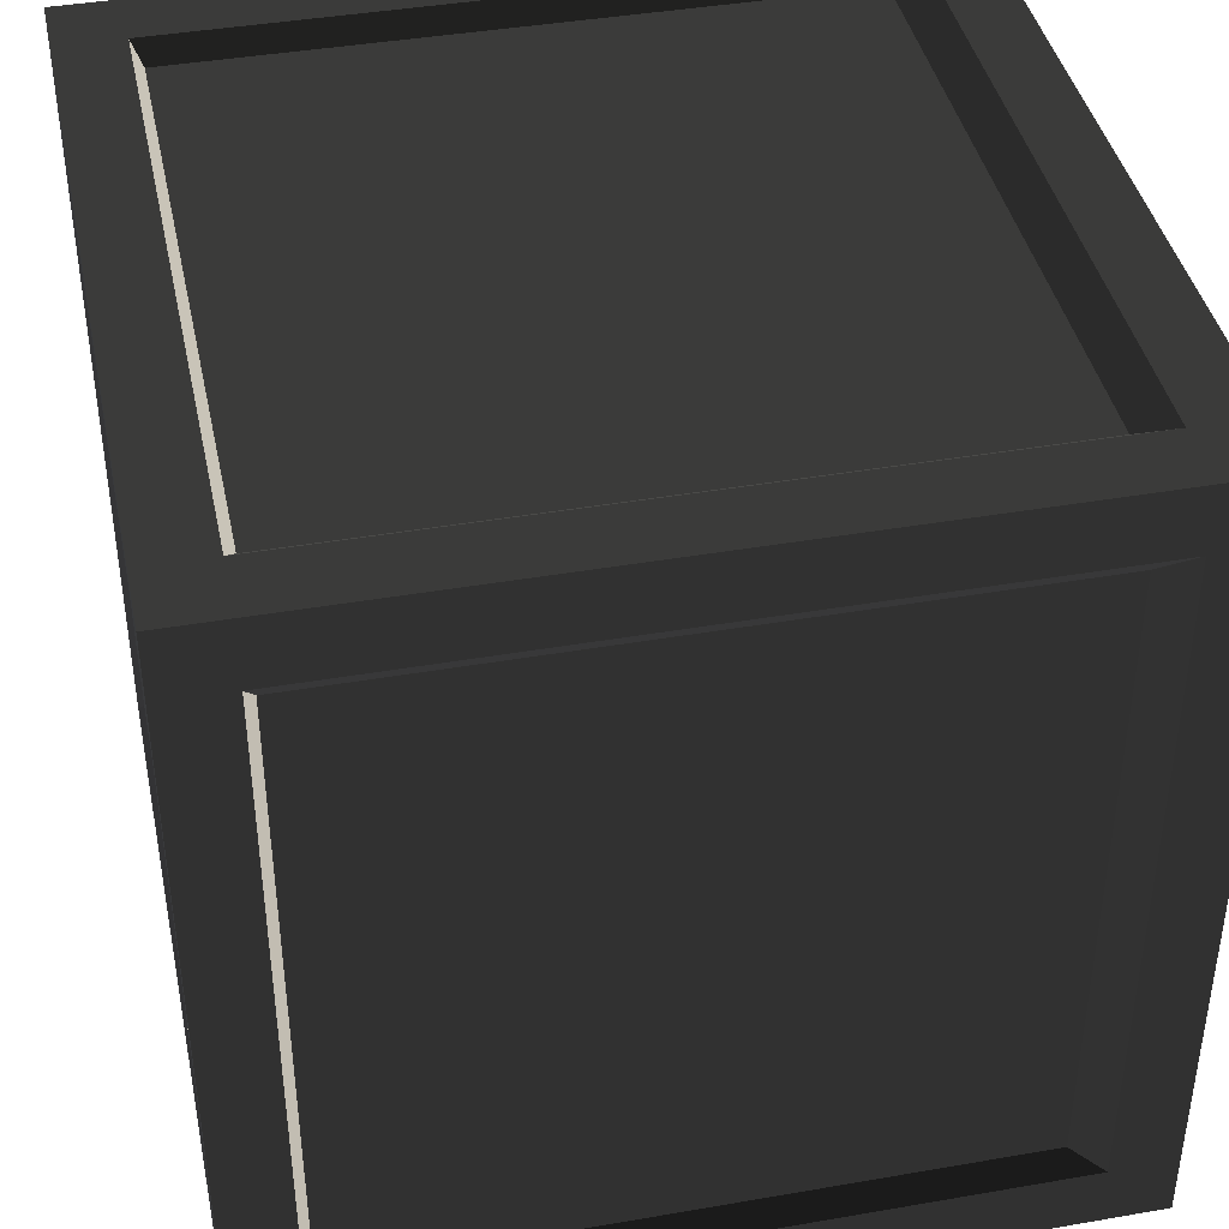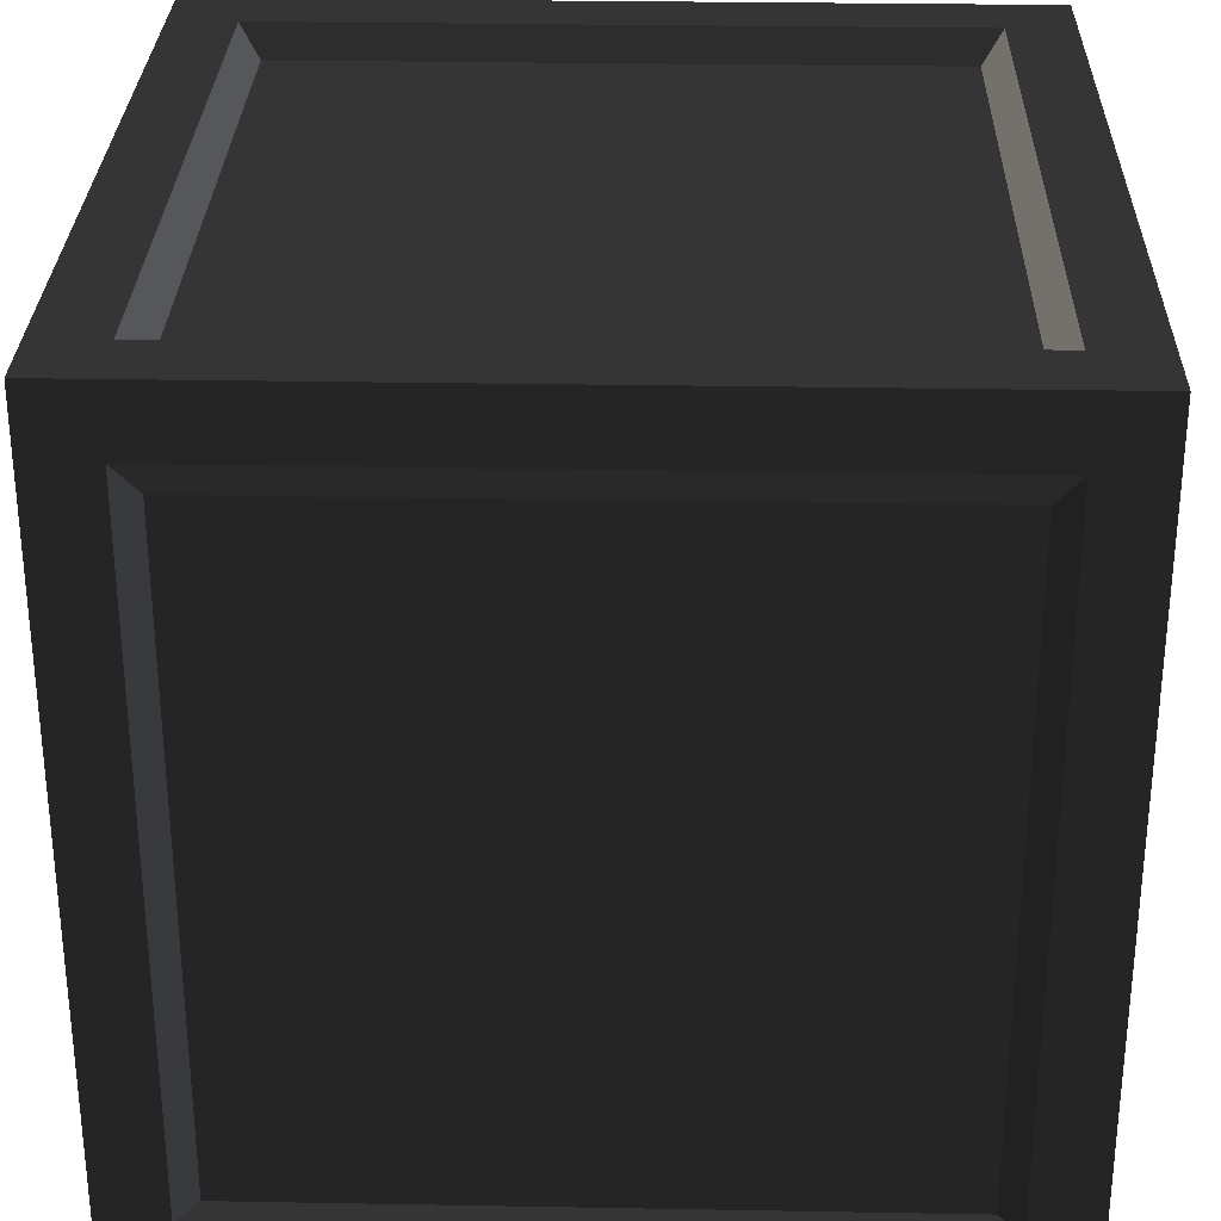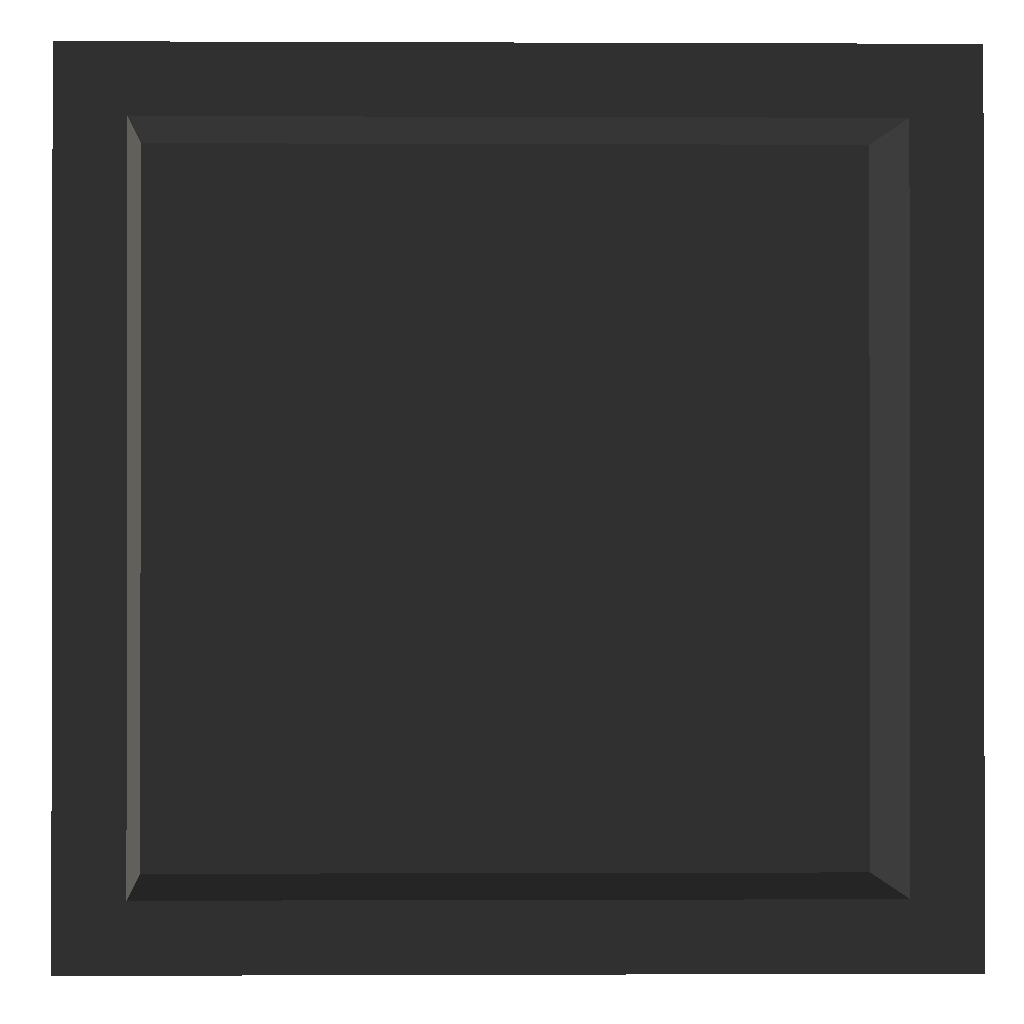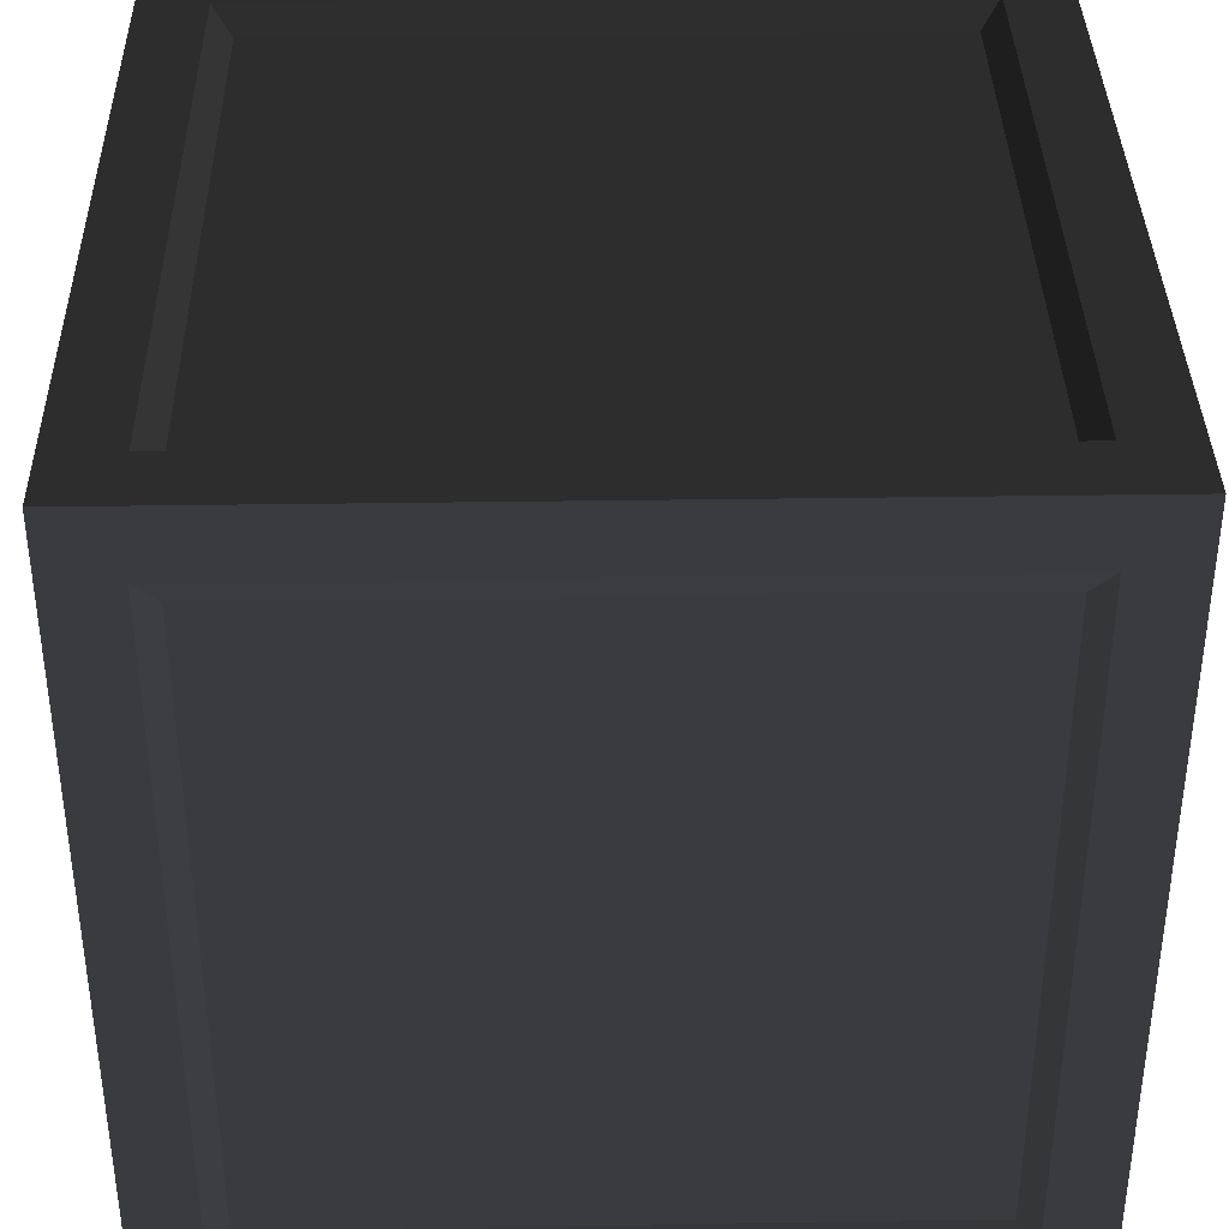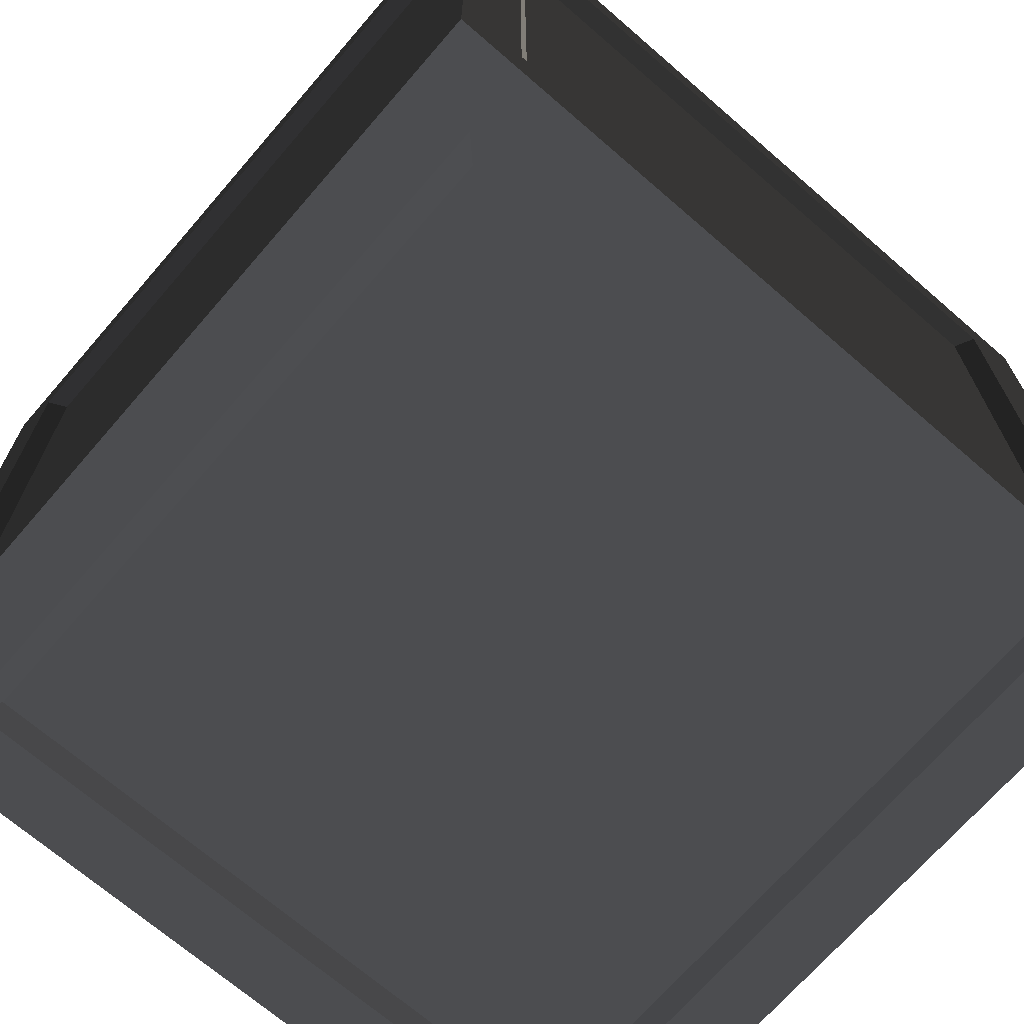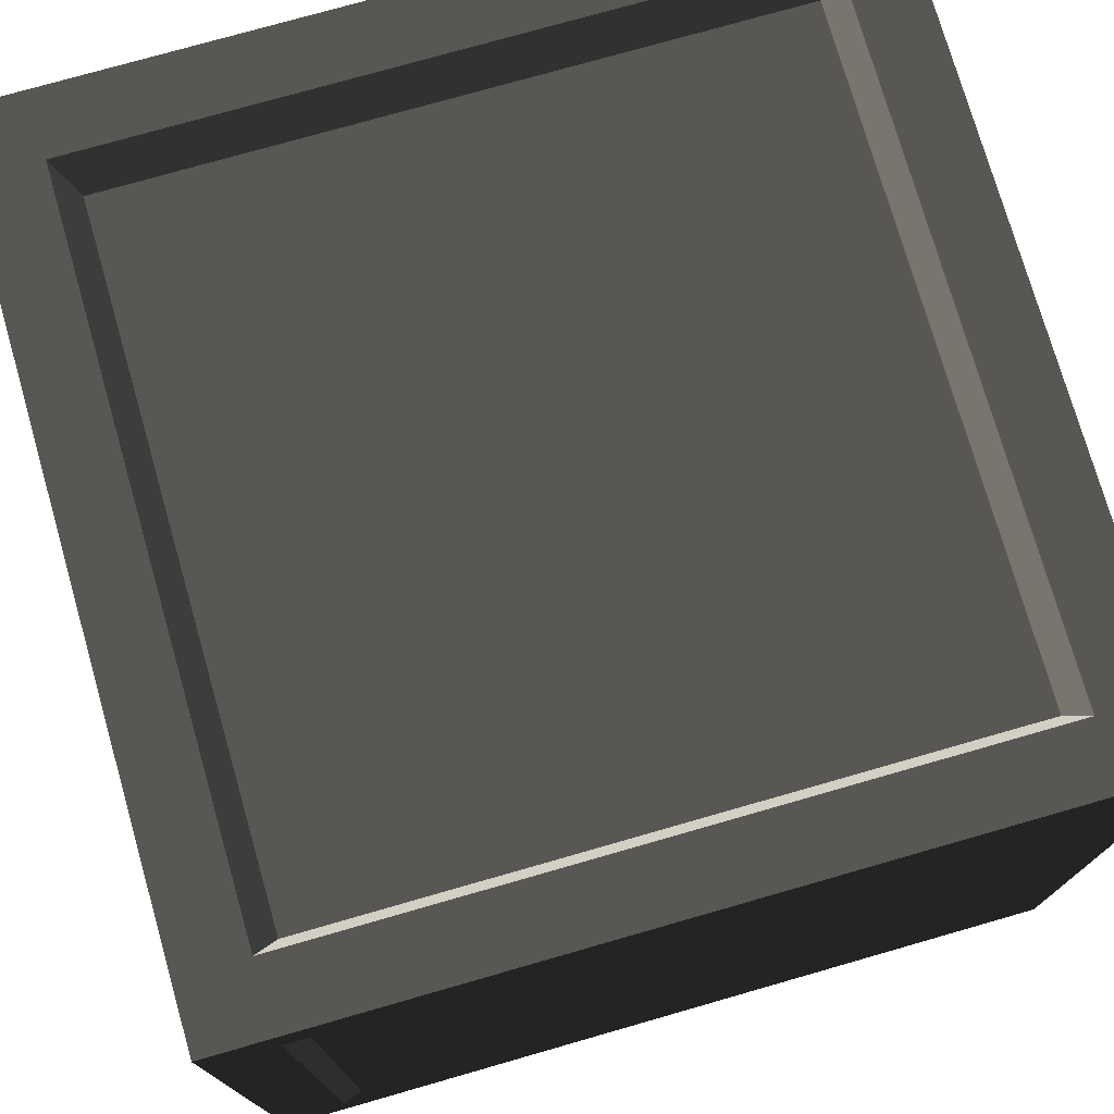
<metadata>
{"format":"obj","ext":"obj","renderer":"f3d","projection":"perspective","resolution":1024,"background":"white","views":[{"elev":41.2,"azim":-101.9,"up":"+Y"},{"elev":29.4,"azim":-88.5,"up":"+Z"},{"elev":-0.5,"azim":-90.9,"up":"+Y"},{"elev":37.3,"azim":178.9,"up":"+Y"},{"elev":-69.8,"azim":139.1,"up":"+Z"},{"elev":75.5,"azim":164.0,"up":"+Y"}]}
</metadata>
<code>
v 0.3151 0.3151 0.005382
v -0.3151 0.3151 0.005382
v -0.3151 -0.3151 0.005382
v 0.3151 -0.3151 0.005382
v -0.3151 0.3151 0.7721
v 0.3151 0.3151 0.7721
v 0.3151 -0.3151 0.7721
v -0.3151 -0.3151 0.7721
v 0.3151 -0.3833 0.7038
v 0.3151 -0.3833 0.07361
v -0.3151 -0.3833 0.07361
v -0.3151 -0.3833 0.7038
v 0.3833 0.3151 0.7038
v 0.3833 0.3151 0.07361
v 0.3833 -0.3151 0.07361
v 0.3833 -0.3151 0.7038
v -0.3151 0.3833 0.7038
v -0.3151 0.3833 0.07361
v 0.3151 0.3833 0.07361
v 0.3151 0.3833 0.7038
v -0.3833 -0.3151 0.7038
v -0.3833 -0.3151 0.07361
v -0.3833 0.3151 0.07361
v -0.3833 0.3151 0.7038
v 0.336 0.4 -5.326e-08
v -0.336 0.4 -5.326e-08
v -0.336 0.336 -4.474e-08
v 0.336 0.336 -4.474e-08
v -0.336 -0.4 5.326e-08
v 0.336 -0.4 5.326e-08
v 0.336 -0.336 4.474e-08
v -0.336 -0.336 4.474e-08
v -0.336 0.4 0.8
v 0.336 0.4 0.8
v 0.336 0.336 0.8
v -0.336 0.336 0.8
v 0.336 -0.4 0.8
v -0.336 -0.4 0.8
v -0.336 -0.336 0.8
v 0.336 -0.336 0.8
v 0.4 0.4 0.736
v 0.4 0.4 0.064
v 0.4 0.336 0.064
v 0.4 0.336 0.736
v 0.4 -0.4 0.064
v 0.4 -0.4 0.736
v 0.4 -0.336 0.736
v 0.4 -0.336 0.064
v -0.4 -0.4 0.736
v -0.4 -0.4 0.064
v -0.4 -0.336 0.064
v -0.4 -0.336 0.736
v -0.4 0.4 0.064
v -0.4 0.4 0.736
v -0.4 0.336 0.736
v -0.4 0.336 0.064
v 0.4 0.336 -4.474e-08
v 0.336 0.336 -4.474e-08
v 0.336 -0.336 4.474e-08
v 0.4 -0.336 4.474e-08
v 0.4 0.4 -5.326e-08
v 0.336 0.4 -5.326e-08
v 0.336 -0.4 5.326e-08
v 0.4 -0.4 5.326e-08
v -0.4 -0.336 4.474e-08
v -0.336 -0.336 4.474e-08
v -0.336 0.336 -4.474e-08
v -0.4 0.336 -4.474e-08
v -0.336 0.4 -5.326e-08
v -0.4 0.4 -5.326e-08
v -0.4 -0.4 5.326e-08
v -0.336 -0.4 5.326e-08
v -0.4 0.336 0.8
v -0.336 0.336 0.8
v -0.336 -0.336 0.8
v -0.4 -0.336 0.8
v -0.4 0.4 0.8
v -0.336 0.4 0.8
v -0.336 -0.4 0.8
v -0.4 -0.4 0.8
v 0.4 -0.336 0.8
v 0.336 -0.336 0.8
v 0.336 0.336 0.8
v 0.4 0.336 0.8
v 0.336 0.4 0.8
v 0.4 0.4 0.8
v 0.4 -0.4 0.8
v 0.336 -0.4 0.8
v 0.4 -0.4 0.736
v 0.4 -0.4 0.064
v 0.336 -0.4 0.064
v 0.336 -0.4 0.736
v 0.4 -0.4 0.8
v 0.336 -0.4 0.8
v 0.336 -0.4 5.326e-08
v 0.4 -0.4 5.326e-08
v -0.4 -0.4 0.064
v -0.4 -0.4 0.736
v -0.336 -0.4 0.736
v -0.336 -0.4 0.064
v -0.4 -0.4 5.326e-08
v -0.336 -0.4 5.326e-08
v -0.336 -0.4 0.8
v -0.4 -0.4 0.8
v -0.4 0.4 0.736
v -0.4 0.4 0.064
v -0.336 0.4 0.064
v -0.336 0.4 0.736
v -0.4 0.4 0.8
v -0.336 0.4 0.8
v -0.336 0.4 -5.326e-08
v -0.4 0.4 -5.326e-08
v 0.4 0.4 0.064
v 0.4 0.4 0.736
v 0.336 0.4 0.736
v 0.336 0.4 0.064
v 0.4 0.4 -5.326e-08
v 0.336 0.4 -5.326e-08
v 0.336 0.4 0.8
v 0.4 0.4 0.8
v 0.336 -0.4 0.8
v 0.336 -0.4 0.736
v -0.336 -0.4 0.736
v -0.336 -0.4 0.8
v -0.336 -0.4 5.326e-08
v -0.336 -0.4 0.064
v 0.336 -0.4 0.064
v 0.336 -0.4 5.326e-08
v 0.4 0.336 0.8
v 0.4 0.336 0.736
v 0.4 -0.336 0.736
v 0.4 -0.336 0.8
v 0.4 0.4 0.8
v 0.4 0.4 0.736
v 0.4 -0.4 0.736
v 0.4 -0.4 0.8
v 0.4 -0.336 4.474e-08
v 0.4 -0.336 0.064
v 0.4 0.336 0.064
v 0.4 0.336 -4.474e-08
v 0.4 0.4 0.064
v 0.4 0.4 -5.326e-08
v 0.4 -0.4 5.326e-08
v 0.4 -0.4 0.064
v -0.336 0.4 0.8
v -0.336 0.4 0.736
v 0.336 0.4 0.736
v 0.336 0.4 0.8
v 0.336 0.4 -5.326e-08
v 0.336 0.4 0.064
v -0.336 0.4 0.064
v -0.336 0.4 -5.326e-08
v -0.4 -0.336 0.8
v -0.4 -0.336 0.736
v -0.4 0.336 0.736
v -0.4 0.336 0.8
v -0.4 -0.4 0.8
v -0.4 -0.4 0.736
v -0.4 0.4 0.736
v -0.4 0.4 0.8
v -0.4 0.336 -4.474e-08
v -0.4 0.336 0.064
v -0.4 -0.336 0.064
v -0.4 -0.336 4.474e-08
v -0.4 -0.4 0.064
v -0.4 -0.4 5.326e-08
v -0.4 0.4 -5.326e-08
v -0.4 0.4 0.064
v -0.336 0.336 -4.474e-08
v -0.3151 0.3151 0.005382
v 0.3151 0.3151 0.005382
v 0.336 0.336 -4.474e-08
v 0.336 0.336 -4.474e-08
v 0.3151 0.3151 0.005382
v 0.3151 -0.3151 0.005382
v 0.336 -0.336 4.474e-08
v 0.336 -0.336 4.474e-08
v 0.3151 -0.3151 0.005382
v -0.3151 -0.3151 0.005382
v -0.336 -0.336 4.474e-08
v -0.336 -0.336 4.474e-08
v -0.3151 -0.3151 0.005382
v -0.3151 0.3151 0.005382
v -0.336 0.336 -4.474e-08
v 0.336 0.336 0.8
v 0.3151 0.3151 0.7721
v -0.3151 0.3151 0.7721
v -0.336 0.336 0.8
v -0.336 0.336 0.8
v -0.3151 0.3151 0.7721
v -0.3151 -0.3151 0.7721
v -0.336 -0.336 0.8
v -0.336 -0.336 0.8
v -0.3151 -0.3151 0.7721
v 0.3151 -0.3151 0.7721
v 0.336 -0.336 0.8
v 0.336 -0.336 0.8
v 0.3151 -0.3151 0.7721
v 0.3151 0.3151 0.7721
v 0.336 0.336 0.8
v 0.336 -0.4 0.064
v 0.3151 -0.3833 0.07361
v 0.3151 -0.3833 0.7038
v 0.336 -0.4 0.736
v 0.336 -0.4 0.736
v 0.3151 -0.3833 0.7038
v -0.3151 -0.3833 0.7038
v -0.336 -0.4 0.736
v -0.336 -0.4 0.736
v -0.3151 -0.3833 0.7038
v -0.3151 -0.3833 0.07361
v -0.336 -0.4 0.064
v -0.336 -0.4 0.064
v -0.3151 -0.3833 0.07361
v 0.3151 -0.3833 0.07361
v 0.336 -0.4 0.064
v 0.4 0.336 0.064
v 0.3833 0.3151 0.07361
v 0.3833 0.3151 0.7038
v 0.4 0.336 0.736
v 0.4 0.336 0.736
v 0.3833 0.3151 0.7038
v 0.3833 -0.3151 0.7038
v 0.4 -0.336 0.736
v 0.4 -0.336 0.736
v 0.3833 -0.3151 0.7038
v 0.3833 -0.3151 0.07361
v 0.4 -0.336 0.064
v 0.4 -0.336 0.064
v 0.3833 -0.3151 0.07361
v 0.3833 0.3151 0.07361
v 0.4 0.336 0.064
v -0.336 0.4 0.064
v -0.3151 0.3833 0.07361
v -0.3151 0.3833 0.7038
v -0.336 0.4 0.736
v -0.336 0.4 0.736
v -0.3151 0.3833 0.7038
v 0.3151 0.3833 0.7038
v 0.336 0.4 0.736
v 0.336 0.4 0.736
v 0.3151 0.3833 0.7038
v 0.3151 0.3833 0.07361
v 0.336 0.4 0.064
v 0.336 0.4 0.064
v 0.3151 0.3833 0.07361
v -0.3151 0.3833 0.07361
v -0.336 0.4 0.064
v -0.4 -0.336 0.064
v -0.3833 -0.3151 0.07361
v -0.3833 -0.3151 0.7038
v -0.4 -0.336 0.736
v -0.4 -0.336 0.736
v -0.3833 -0.3151 0.7038
v -0.3833 0.3151 0.7038
v -0.4 0.336 0.736
v -0.4 0.336 0.736
v -0.3833 0.3151 0.7038
v -0.3833 0.3151 0.07361
v -0.4 0.336 0.064
v -0.4 0.336 0.064
v -0.3833 0.3151 0.07361
v -0.3833 -0.3151 0.07361
v -0.4 -0.336 0.064
g Box_01_(8)_3415_20
f 1 3 2
f 1 4 3
f 5 7 6
f 5 8 7
f 9 11 10
f 9 12 11
f 13 15 14
f 13 16 15
f 17 19 18
f 17 20 19
f 21 23 22
f 21 24 23
f 25 27 26
f 25 28 27
f 29 31 30
f 29 32 31
f 33 35 34
f 33 36 35
f 37 39 38
f 37 40 39
f 41 43 42
f 41 44 43
f 45 47 46
f 45 48 47
f 49 51 50
f 49 52 51
f 53 55 54
f 53 56 55
f 57 59 58
f 57 60 59
f 61 57 58
f 61 58 62
f 60 63 59
f 60 64 63
f 65 67 66
f 65 68 67
f 68 69 67
f 68 70 69
f 71 65 66
f 71 66 72
f 73 75 74
f 73 76 75
f 77 73 74
f 77 74 78
f 76 79 75
f 76 80 79
f 81 83 82
f 81 84 83
f 84 85 83
f 84 86 85
f 87 81 82
f 87 82 88
f 89 91 90
f 89 92 91
f 93 92 89
f 93 94 92
f 95 90 91
f 95 96 90
f 97 99 98
f 97 100 99
f 101 100 97
f 101 102 100
f 103 98 99
f 103 104 98
f 105 107 106
f 105 108 107
f 109 108 105
f 109 110 108
f 111 106 107
f 111 112 106
f 113 115 114
f 113 116 115
f 117 116 113
f 117 118 116
f 119 114 115
f 119 120 114
f 121 123 122
f 121 124 123
f 125 127 126
f 125 128 127
f 129 131 130
f 129 132 131
f 133 129 130
f 133 130 134
f 132 135 131
f 132 136 135
f 137 139 138
f 137 140 139
f 140 141 139
f 140 142 141
f 143 137 138
f 143 138 144
f 145 147 146
f 145 148 147
f 149 151 150
f 149 152 151
f 153 155 154
f 153 156 155
f 157 153 154
f 157 154 158
f 156 159 155
f 156 160 159
f 161 163 162
f 161 164 163
f 164 165 163
f 164 166 165
f 167 161 162
f 167 162 168
f 169 171 170
f 169 172 171
f 173 175 174
f 173 176 175
f 177 179 178
f 177 180 179
f 181 183 182
f 181 184 183
f 185 187 186
f 185 188 187
f 189 191 190
f 189 192 191
f 193 195 194
f 193 196 195
f 197 199 198
f 197 200 199
f 201 203 202
f 201 204 203
f 205 207 206
f 205 208 207
f 209 211 210
f 209 212 211
f 213 215 214
f 213 216 215
f 217 219 218
f 217 220 219
f 221 223 222
f 221 224 223
f 225 227 226
f 225 228 227
f 229 231 230
f 229 232 231
f 233 235 234
f 233 236 235
f 237 239 238
f 237 240 239
f 241 243 242
f 241 244 243
f 245 247 246
f 245 248 247
f 249 251 250
f 249 252 251
f 253 255 254
f 253 256 255
f 257 259 258
f 257 260 259
f 261 263 262
f 261 264 263

</code>
